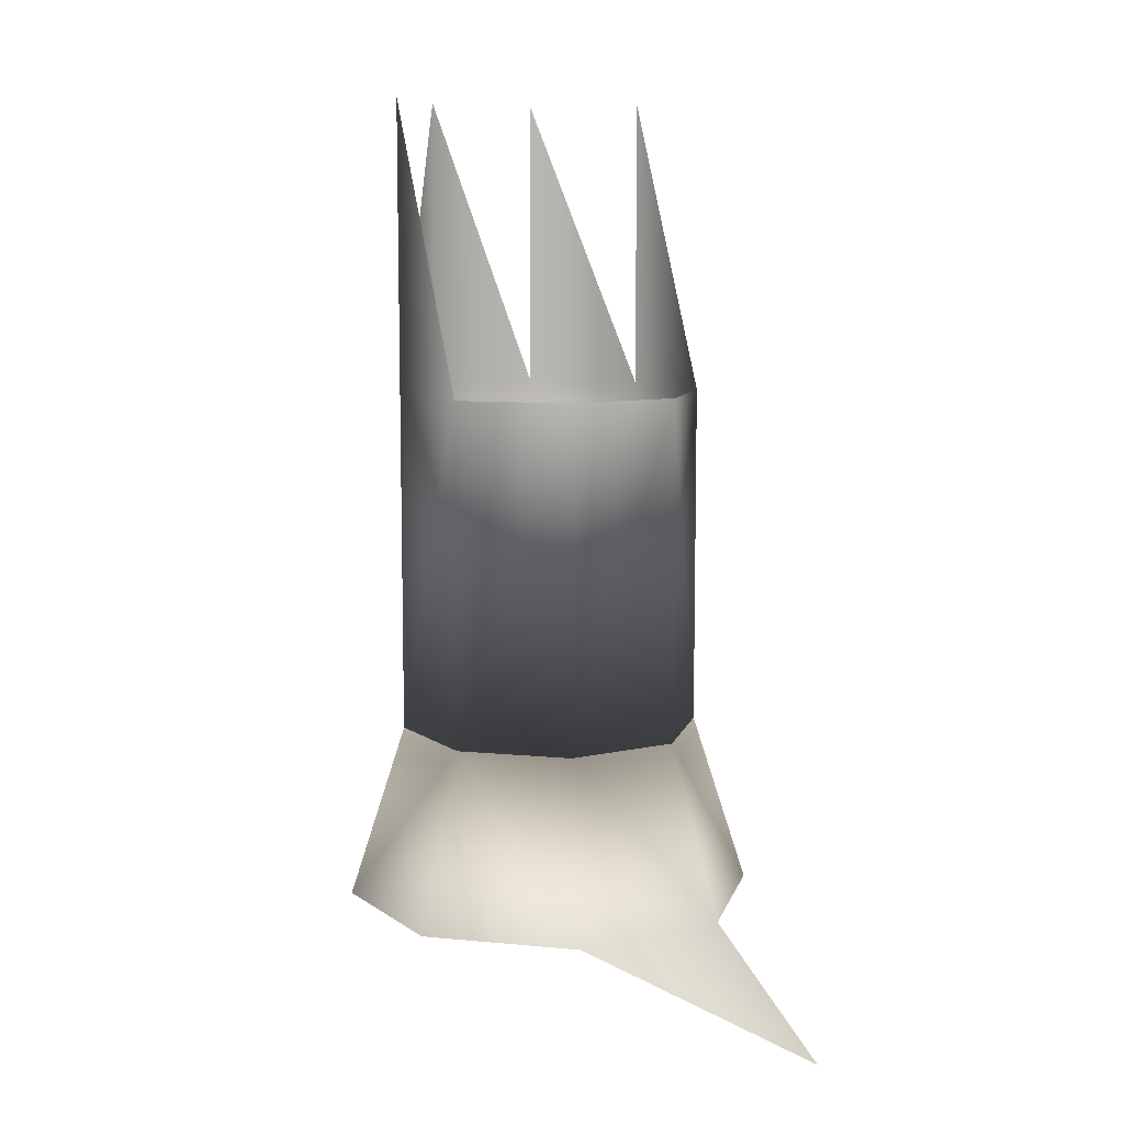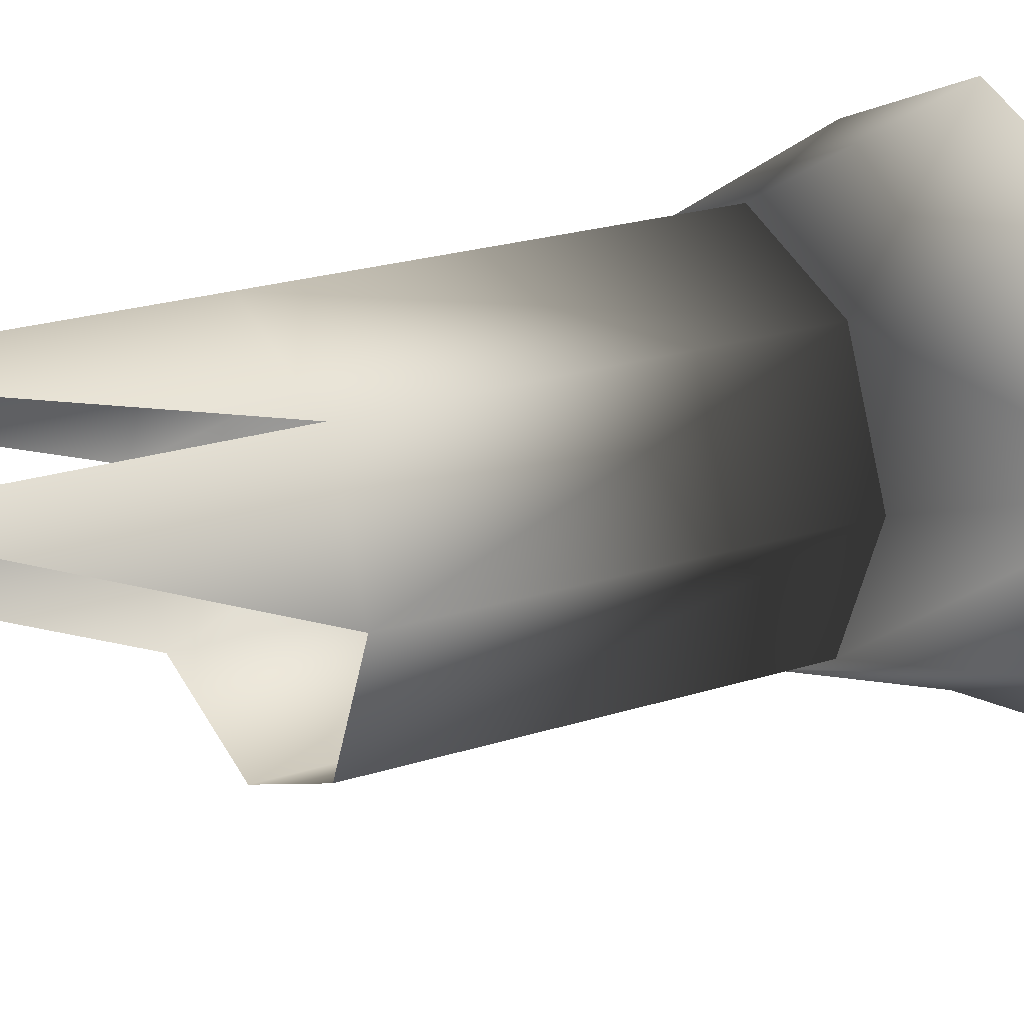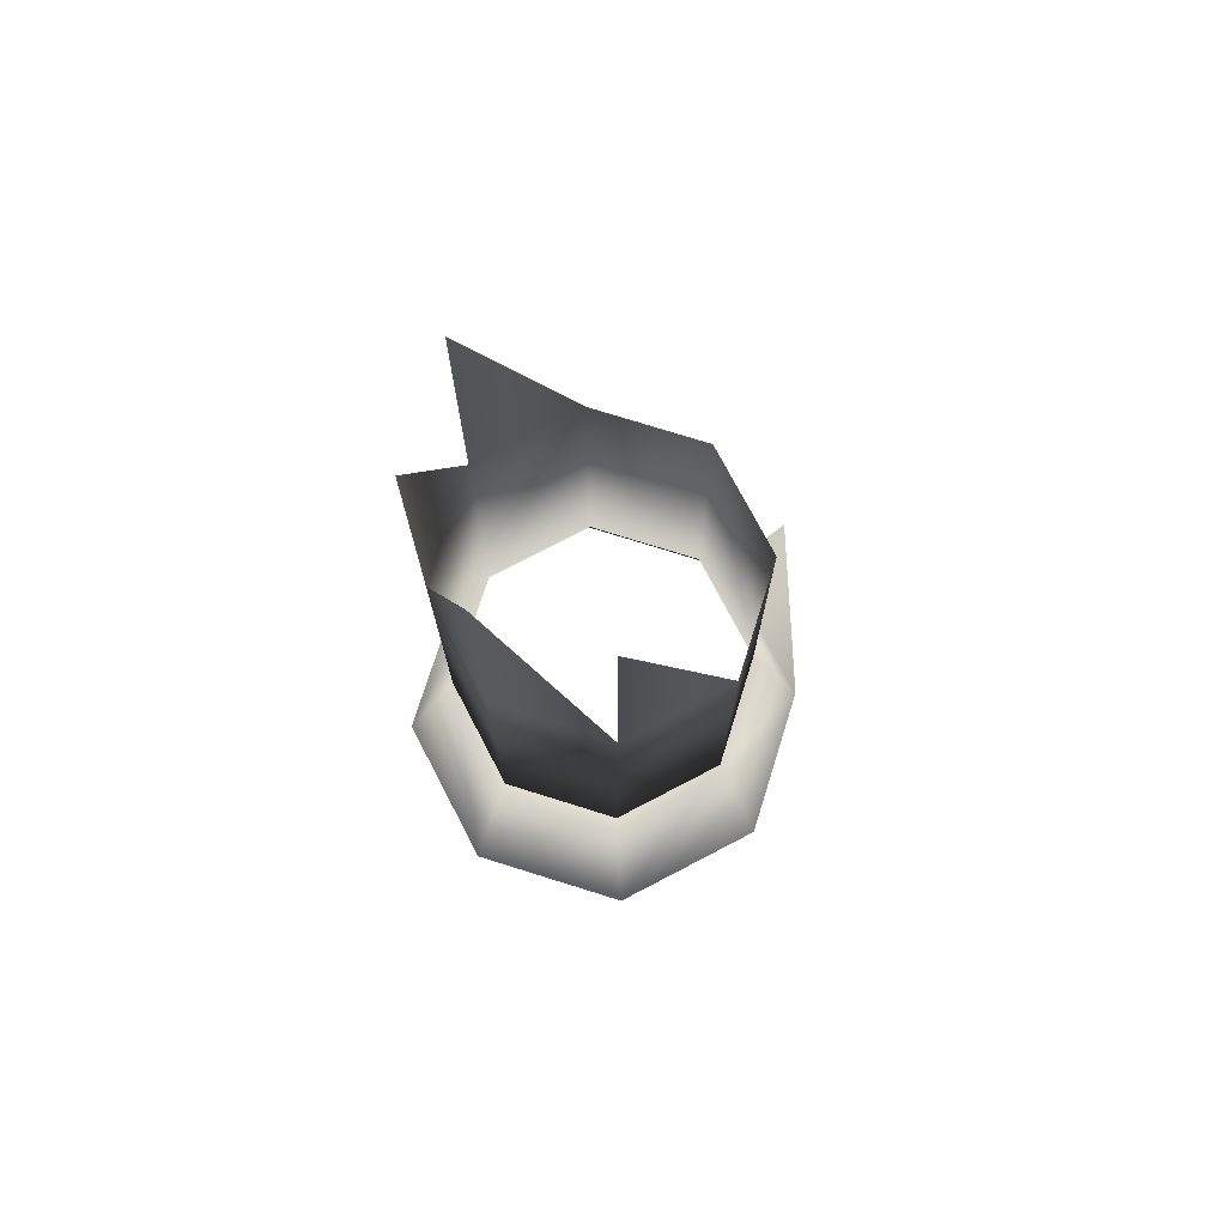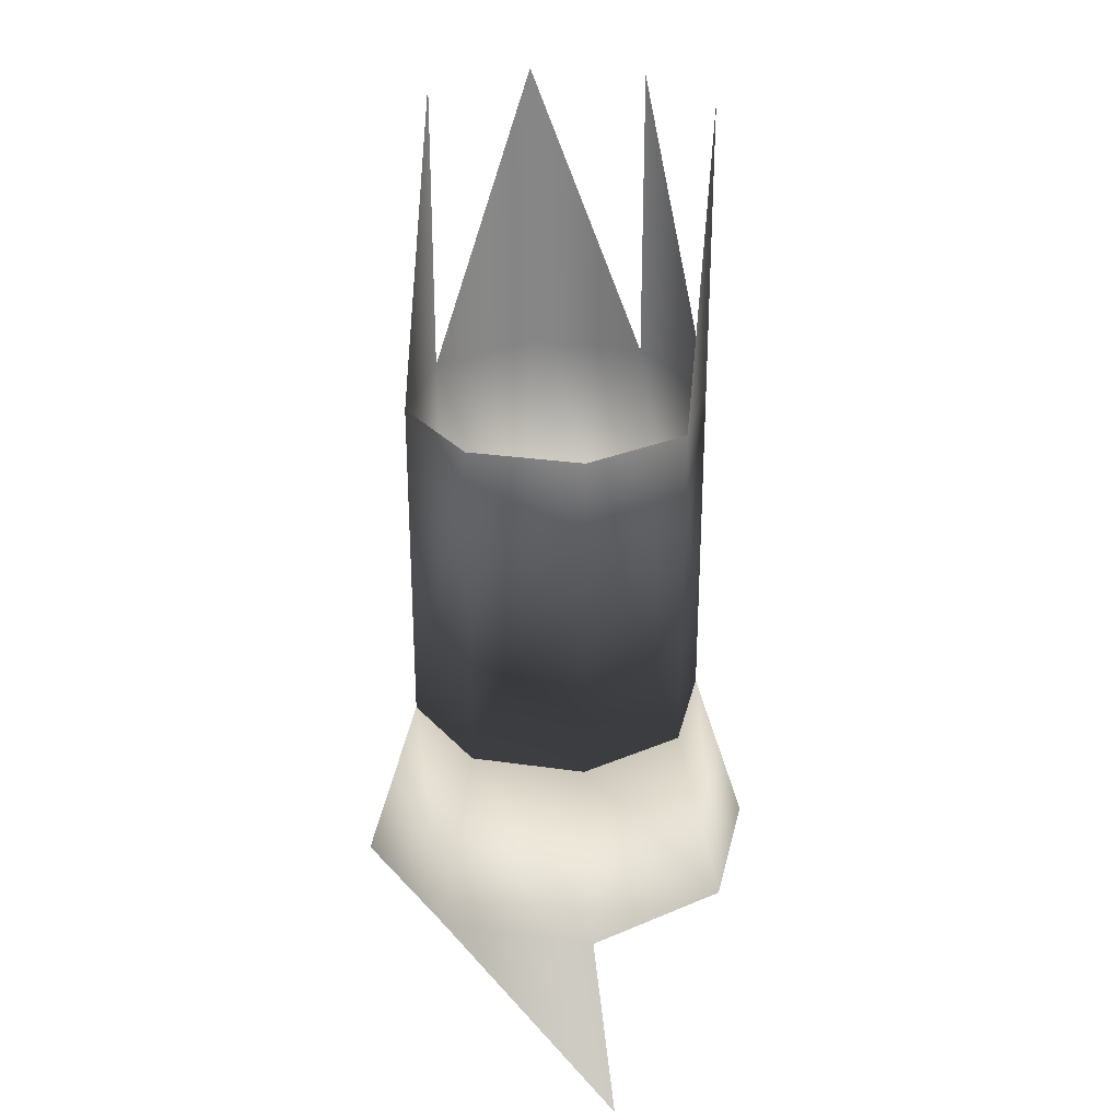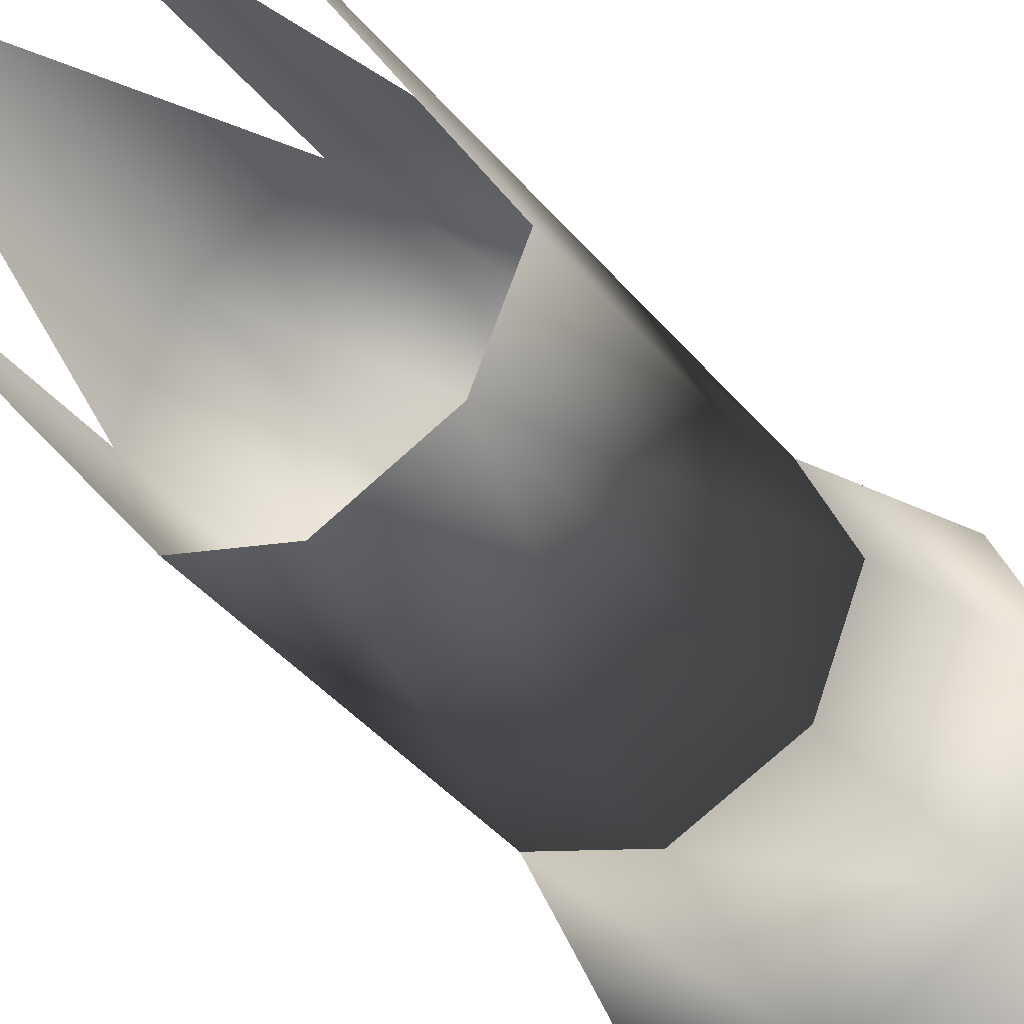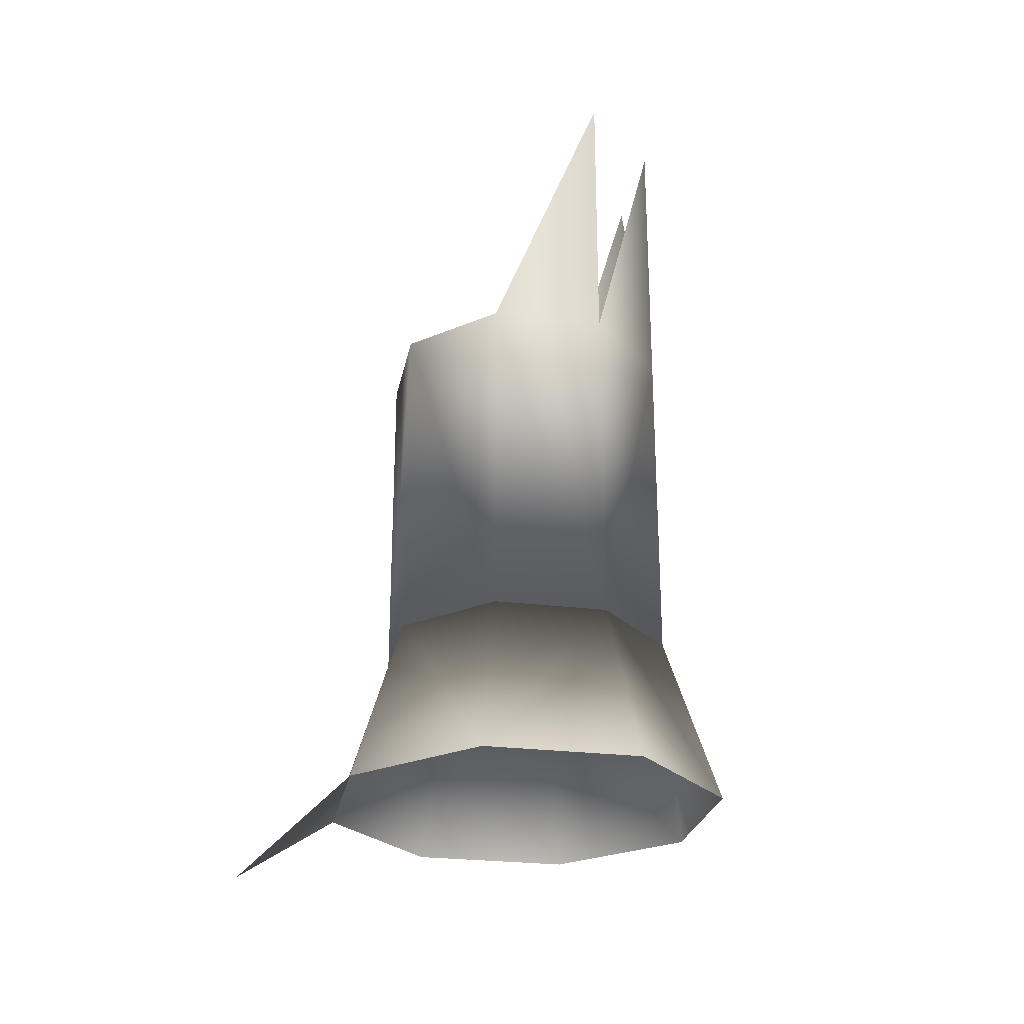
<metadata>
{"format":"obj","ext":"obj","renderer":"f3d","projection":"perspective","resolution":1024,"background":"white","views":[{"elev":9.0,"azim":171.7,"up":"+Y"},{"elev":21.0,"azim":-120.7,"up":"+Z"},{"elev":74.3,"azim":84.9,"up":"+Y"},{"elev":28.2,"azim":-145.2,"up":"+Y"},{"elev":-41.9,"azim":-143.9,"up":"+Z"},{"elev":-26.2,"azim":-78.5,"up":"+Y"}]}
</metadata>
<code>
v -0.07465 0.4512 0.08265
v 0.00202 0.4512 0.1144
v -0.1176 0.3883 -0.1137
v -0.1064 0.4512 0.005979
v -0.05395 0.5418 0.06195
v -0.07465 0.4512 -0.07069
v 0.00202 0.5418 0.08513
v 0.07869 0.4512 0.08265
v 0.00202 0.4512 -0.1024
v -0.05395 0.5418 -0.04999
v -0.07713 0.5418 0.005979
v 0.00202 0.7212 0.08513
v 0.1104 0.4512 0.005979
v 0.00202 0.5418 -0.07317
v -0.07713 0.7212 0.005979
v 0.07869 0.4512 -0.07069
v -0.05395 0.7212 0.06195
v 0.05799 0.7212 0.06195
v 0.05799 0.5418 0.06195
v 0.08117 0.5418 0.005979
v 0.05799 0.5418 -0.04999
v -0.05395 0.7212 -0.04999
v 0.00202 0.8729 0.08513
v 0.00202 0.7212 -0.07317
v 0.05799 0.8729 0.06195
v 0.05799 0.7212 -0.04999
v -0.05395 0.8729 0.06195
v 0.08117 0.7212 0.005979
v 0.08117 0.8729 0.005979
f 5 2 1
f 1 2 5
f 4 5 1
f 1 5 4
f 2 5 7
f 7 5 2
f 3 9 6
f 6 9 3
f 10 4 6
f 6 4 10
f 5 4 11
f 11 4 5
f 12 5 7
f 7 5 12
f 7 8 2
f 2 8 7
f 14 6 9
f 9 6 14
f 4 10 11
f 11 10 4
f 6 14 10
f 10 14 6
f 5 15 11
f 11 15 5
f 5 12 17
f 17 12 5
f 7 18 12
f 12 18 7
f 8 7 19
f 19 7 8
f 8 20 13
f 13 20 8
f 9 21 14
f 14 21 9
f 11 22 10
f 10 22 11
f 22 14 10
f 10 14 22
f 15 5 17
f 17 5 15
f 22 11 15
f 15 11 22
f 18 7 19
f 19 7 18
f 20 8 19
f 19 8 20
f 21 13 20
f 20 13 21
f 13 21 16
f 16 21 13
f 21 9 16
f 16 9 21
f 24 21 14
f 14 21 24
f 14 22 24
f 24 22 14
f 19 28 18
f 18 28 19
f 28 19 20
f 20 19 28
f 26 20 21
f 21 20 26
f 21 24 26
f 26 24 21
f 20 26 28
f 28 26 20
f 23 17 12
f 12 17 23
f 25 12 18
f 18 12 25
f 27 15 17
f 17 15 27
f 28 25 18
f 18 25 28
f 26 29 28
f 28 29 26

</code>
